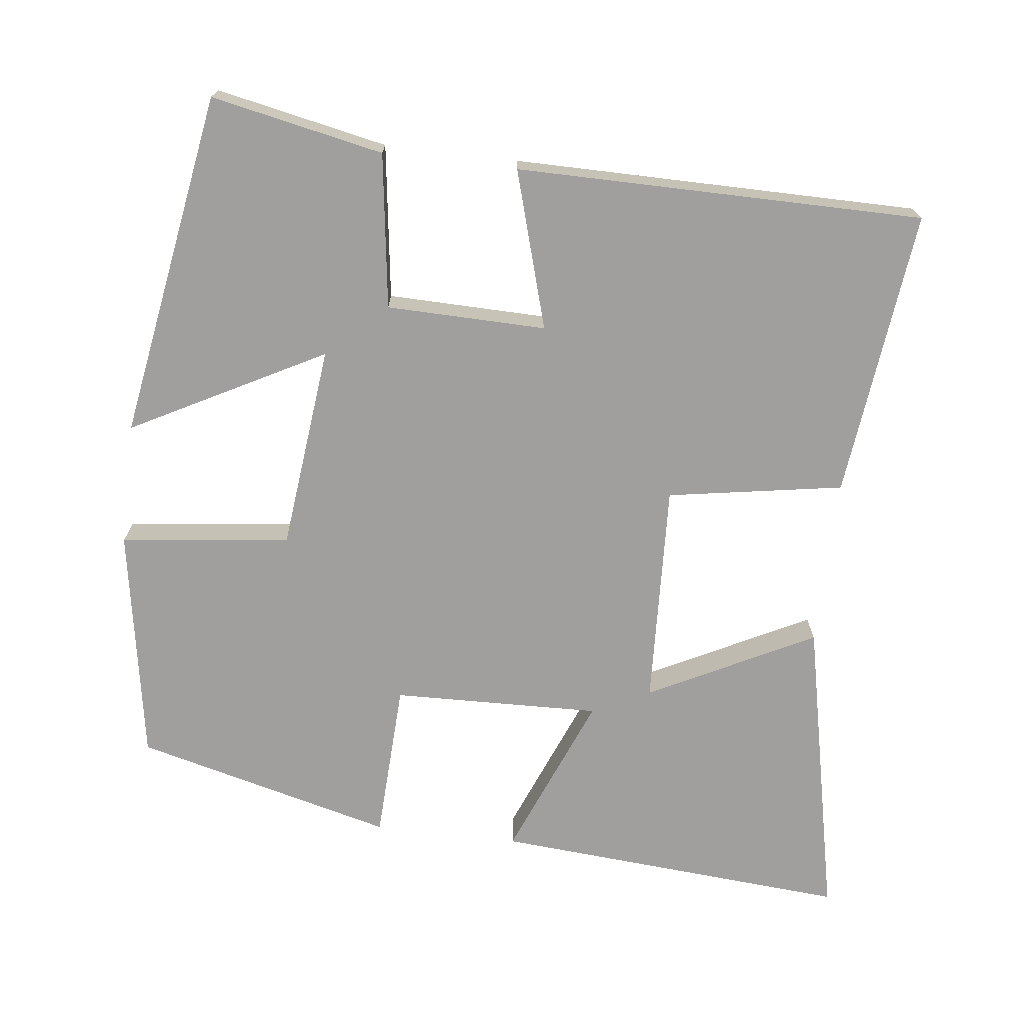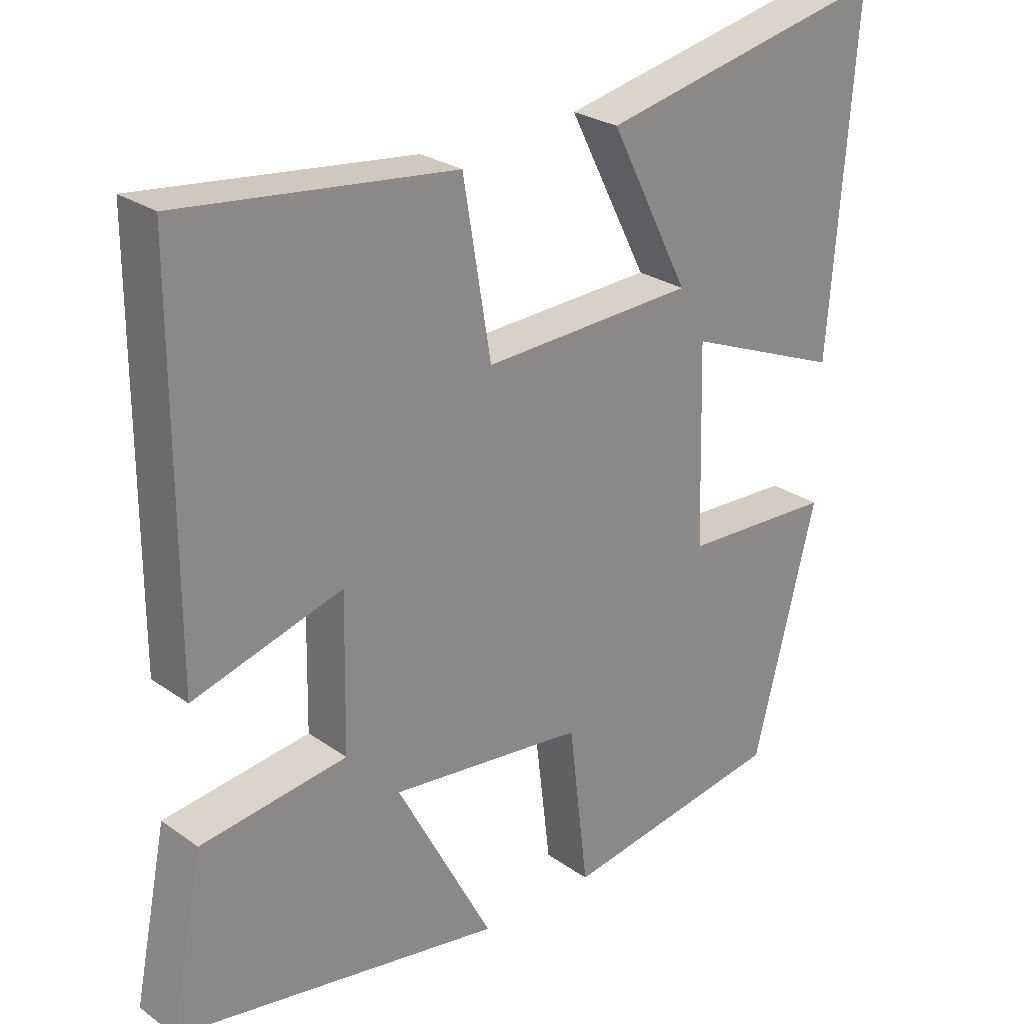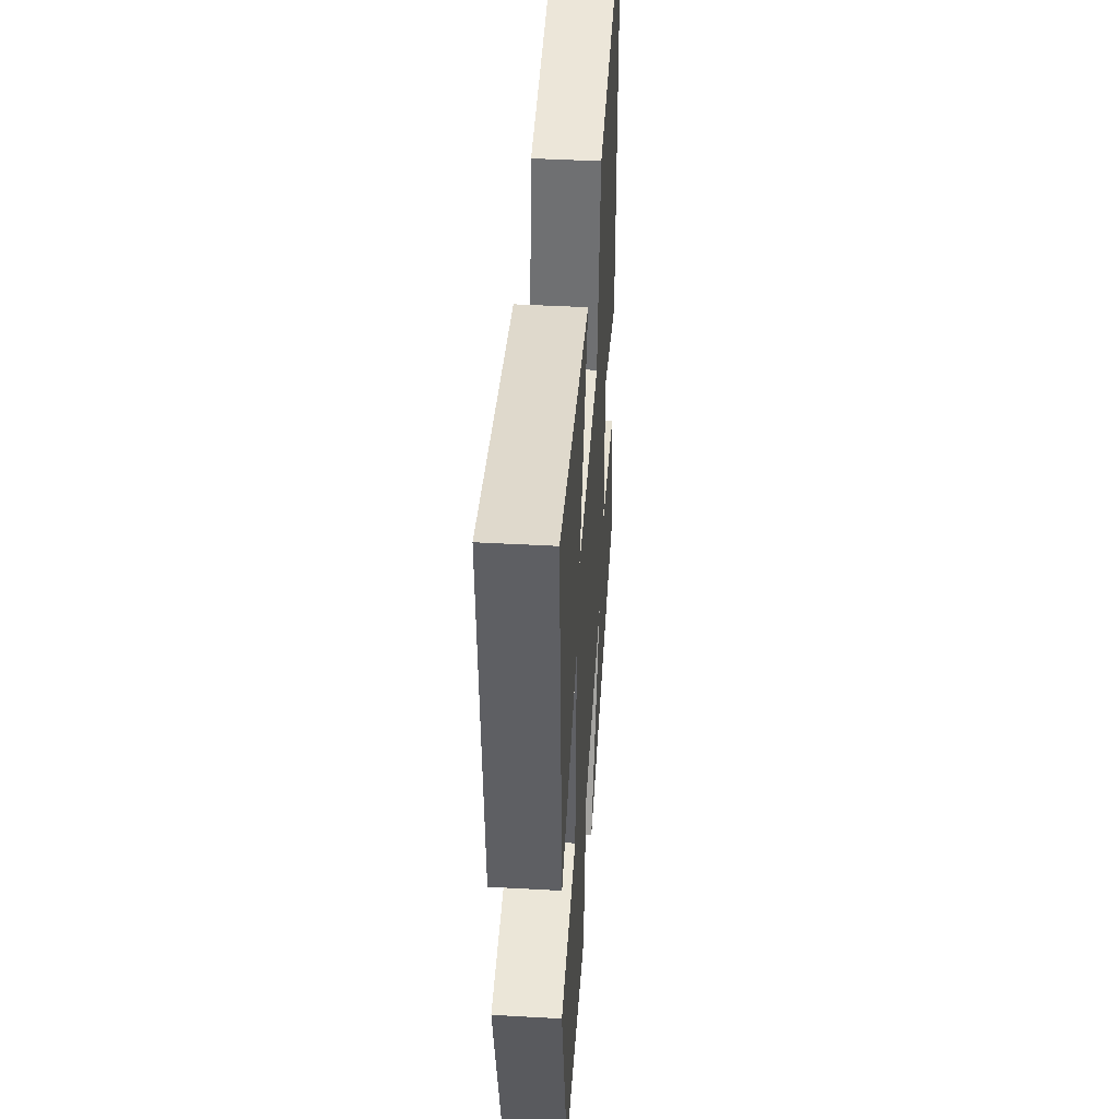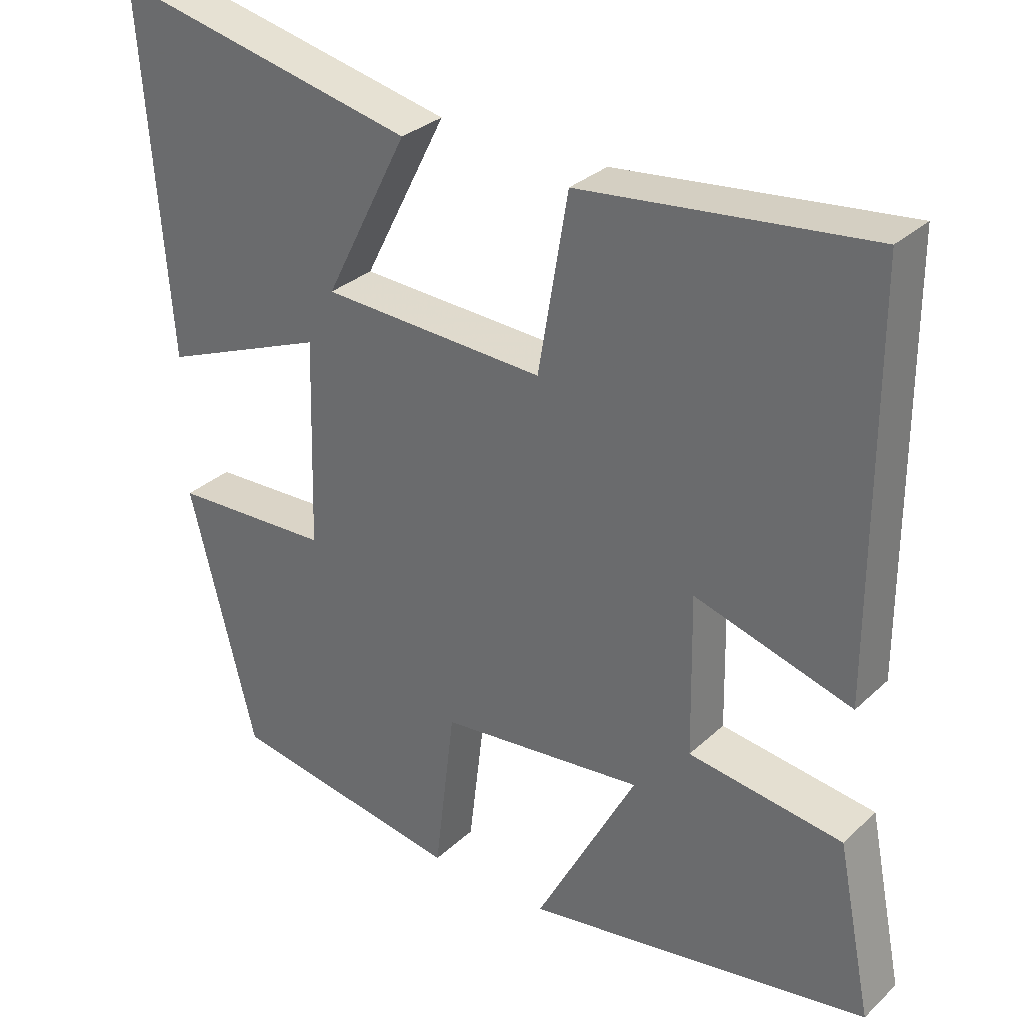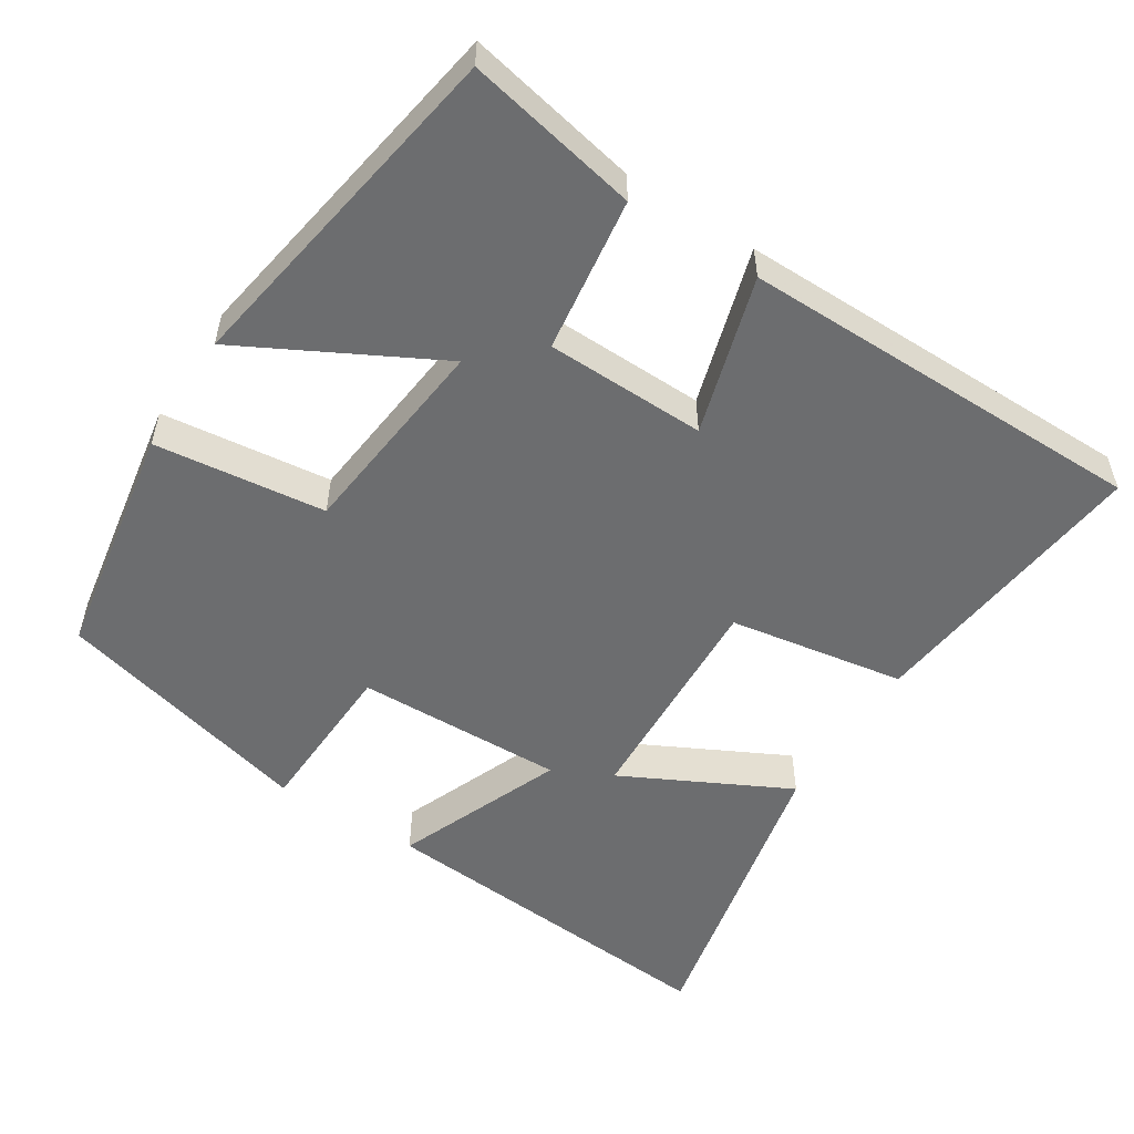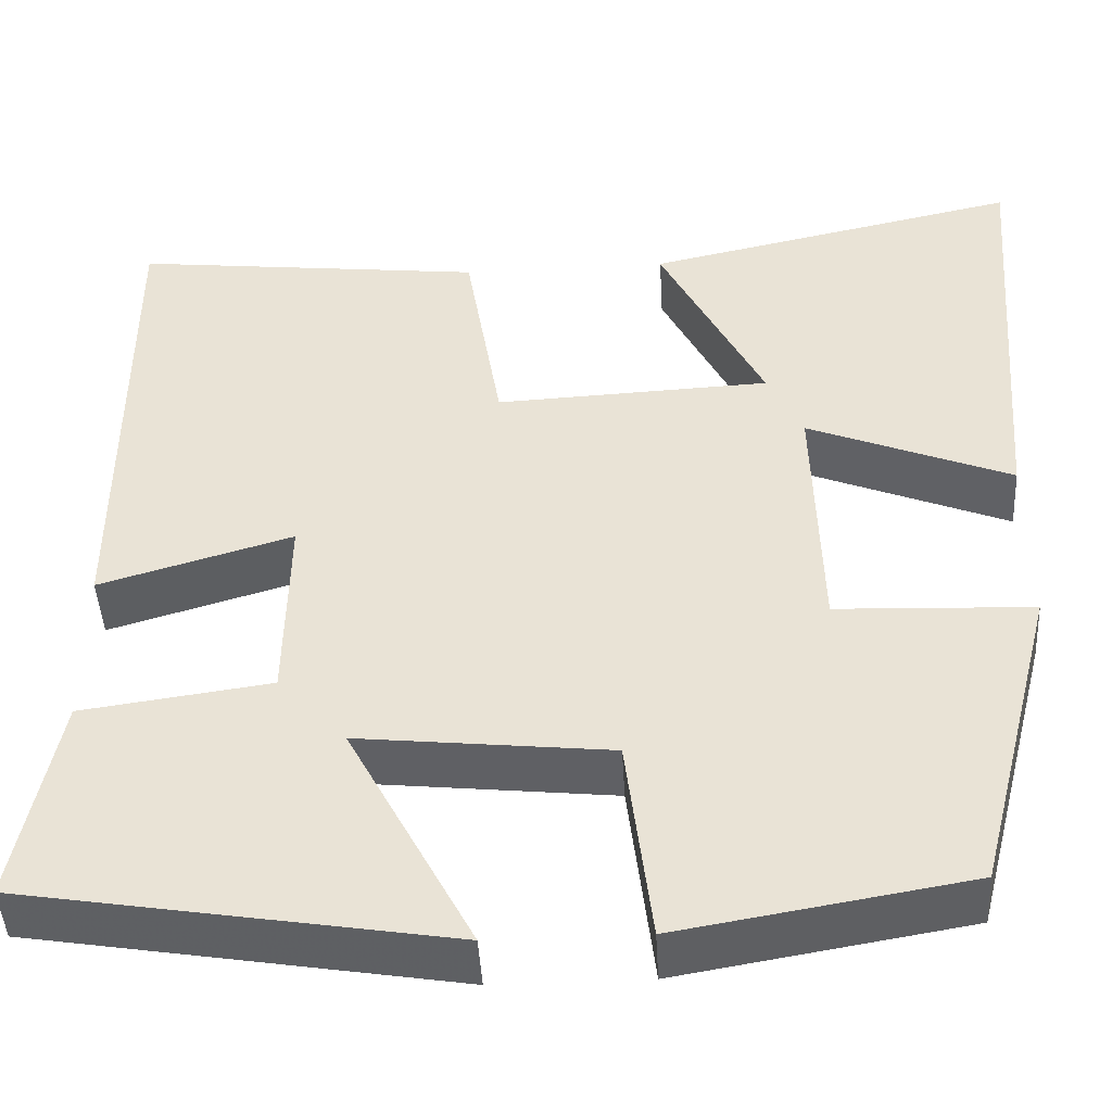
<metadata>
{"format":"obj","ext":"obj","renderer":"f3d","projection":"perspective","resolution":1024,"background":"white","views":[{"elev":-71.3,"azim":-96.8,"up":"+Y"},{"elev":26.1,"azim":-42.0,"up":"+Z"},{"elev":44.3,"azim":93.7,"up":"+Z"},{"elev":30.9,"azim":-142.4,"up":"+Z"},{"elev":-53.9,"azim":-122.6,"up":"+Y"},{"elev":-45.3,"azim":3.2,"up":"+Z"}]}
</metadata>
<code>
v 0.41 0.07 -0.446
v 0.091 0.07 -0.5
v 0.063 0.07 -0.27
v -0.215 0.07 -0.24
v -0.077 0.07 -0.5
v -0.547 0.07 -0.422
v -0.5 0.07 -0.189
v -0.291 0.07 -0.16
v -0.287 0.07 0.056
v -0.5 0.07 -0.007
v -0.499 0.07 0.544
v -0.108 0.07 0.5
v -0.068 0.07 0.262
v 0.236 0.07 0.276
v 0.122 0.07 0.5
v 0.537 0.07 0.59
v 0.5 0.07 0.106
v 0.275 0.07 0.197
v 0.283 0.07 -0.085
v 0.5 0.07 -0.094
v 0.41 0 -0.446
v 0.091 0 -0.5
v 0.063 0 -0.27
v -0.215 0 -0.24
v -0.077 0 -0.5
v -0.547 0 -0.422
v -0.5 0 -0.189
v -0.291 0 -0.16
v -0.287 0 0.056
v -0.5 0 -0.007
v -0.499 0 0.544
v -0.108 0 0.5
v -0.068 0 0.262
v 0.236 0 0.276
v 0.122 0 0.5
v 0.537 0 0.59
v 0.5 0 0.106
v 0.275 0 0.197
v 0.283 0 -0.085
v 0.5 0 -0.094
f 1 2 3
f 20 1 3
f 19 20 3
f 18 19 3 4
f 16 17 18
f 16 18 4
f 14 15 16
f 14 16 4
f 13 14 4
f 11 12 13
f 10 11 13
f 9 10 13
f 8 9 13 4
f 6 7 8
f 5 6 8
f 4 5 8
f 23 22 21
f 23 21 40
f 23 40 39
f 24 23 39 38
f 38 37 36
f 24 38 36
f 36 35 34
f 24 36 34
f 24 34 33
f 33 32 31
f 33 31 30
f 33 30 29
f 24 33 29 28
f 28 27 26
f 28 26 25
f 28 25 24
f 1 21 22 2
f 2 22 23 3
f 3 23 24 4
f 4 24 25 5
f 5 25 26 6
f 6 26 27 7
f 7 27 28 8
f 8 28 29 9
f 9 29 30 10
f 10 30 31 11
f 11 31 32 12
f 12 32 33 13
f 13 33 34 14
f 14 34 35 15
f 15 35 36 16
f 16 36 37 17
f 17 37 38 18
f 18 38 39 19
f 19 39 40 20
f 20 40 21 1

</code>
